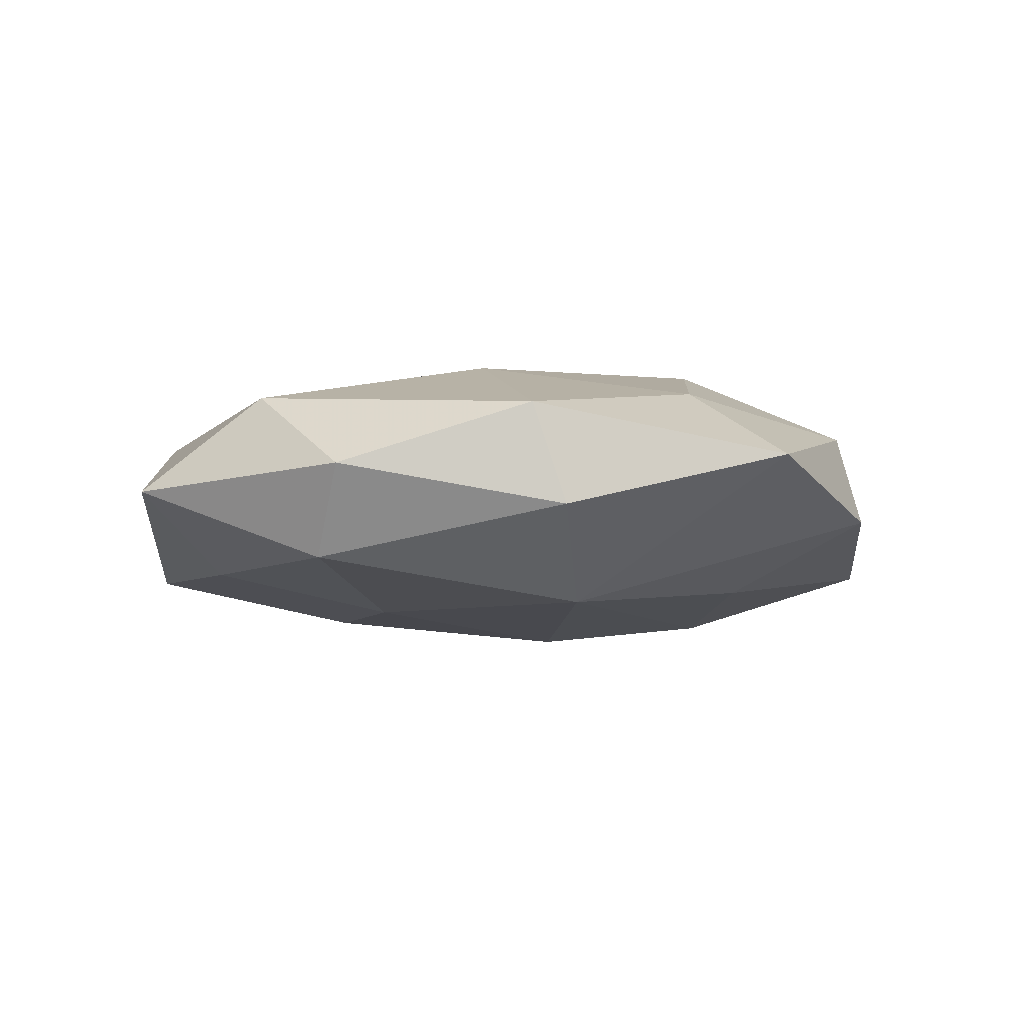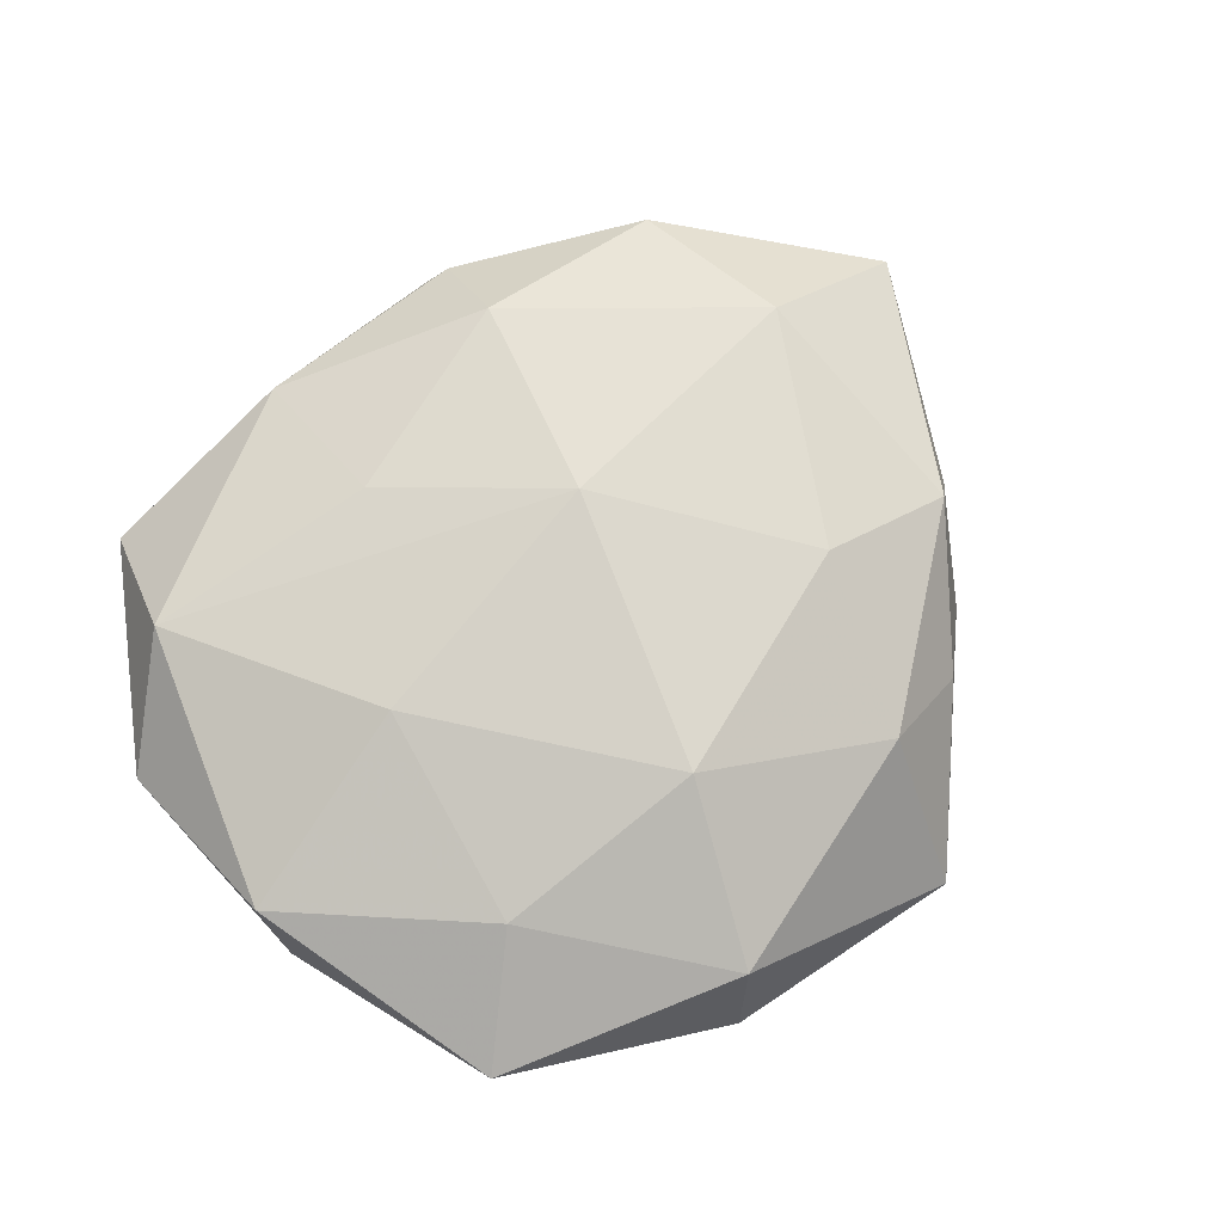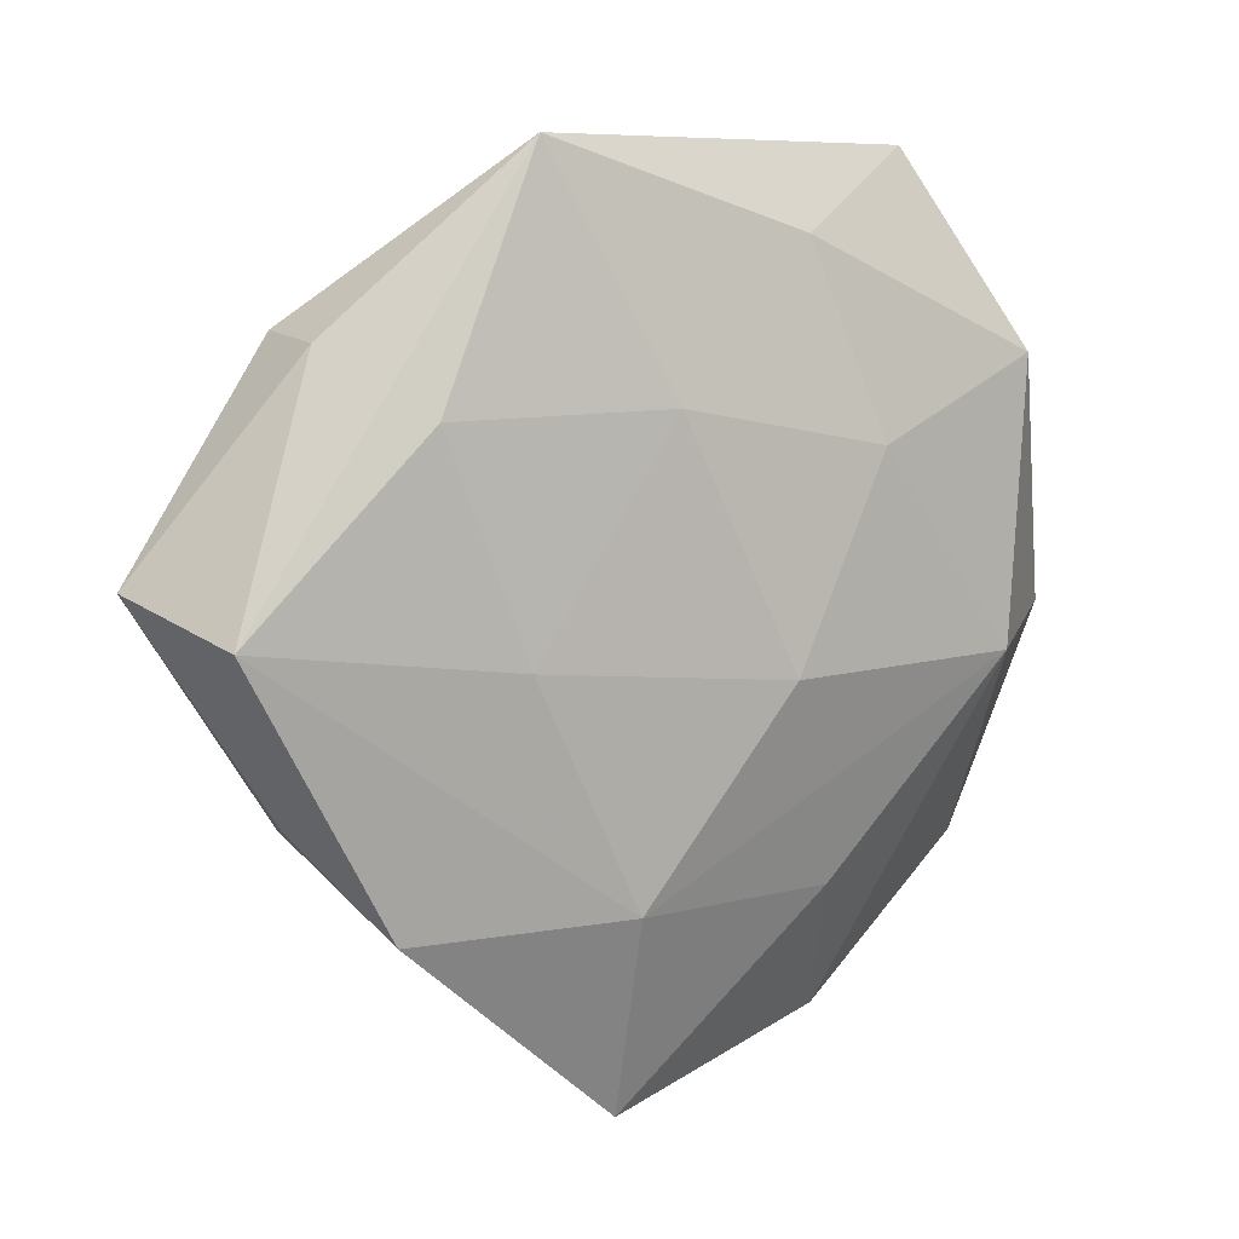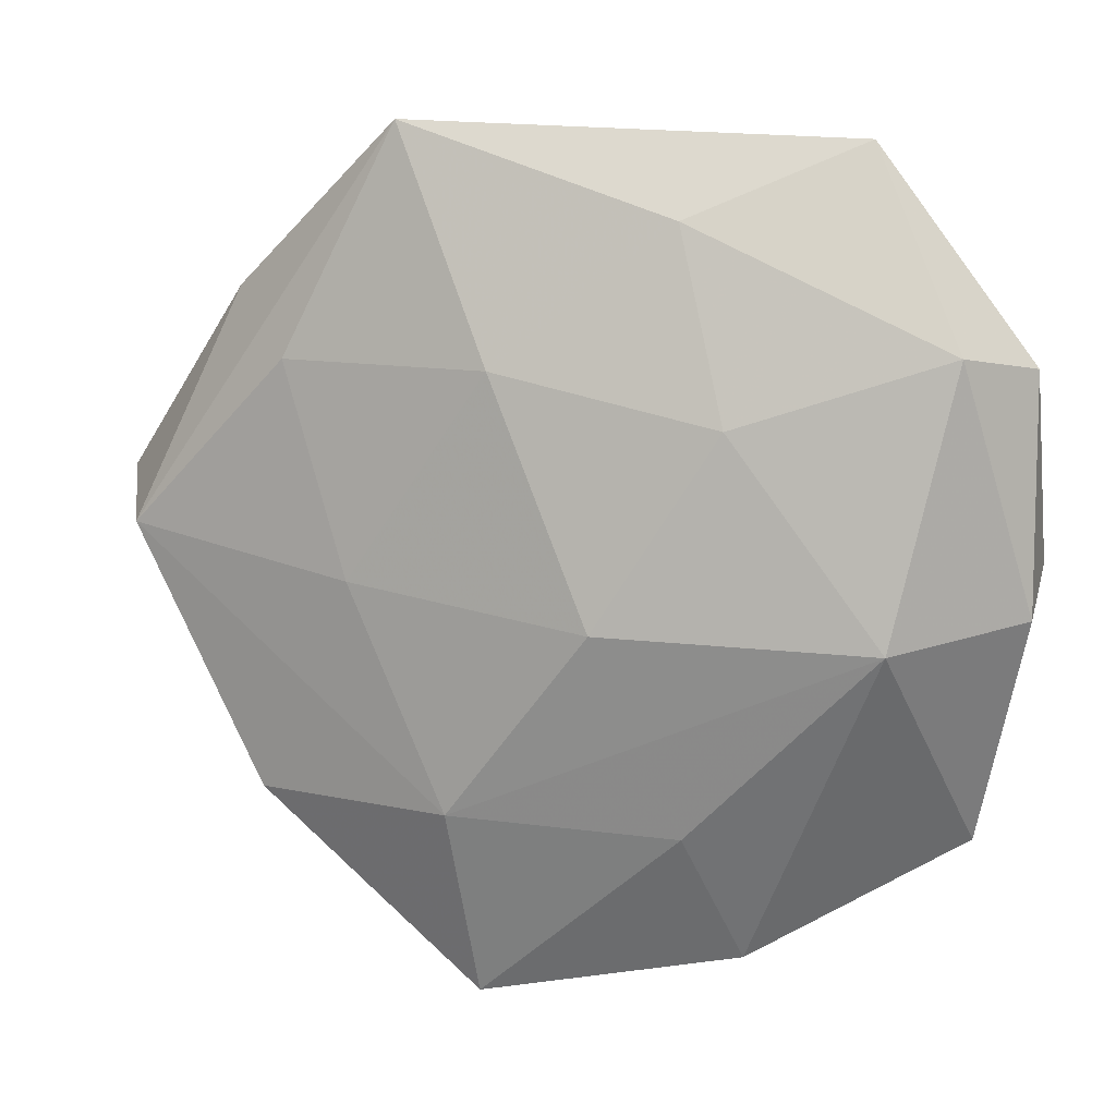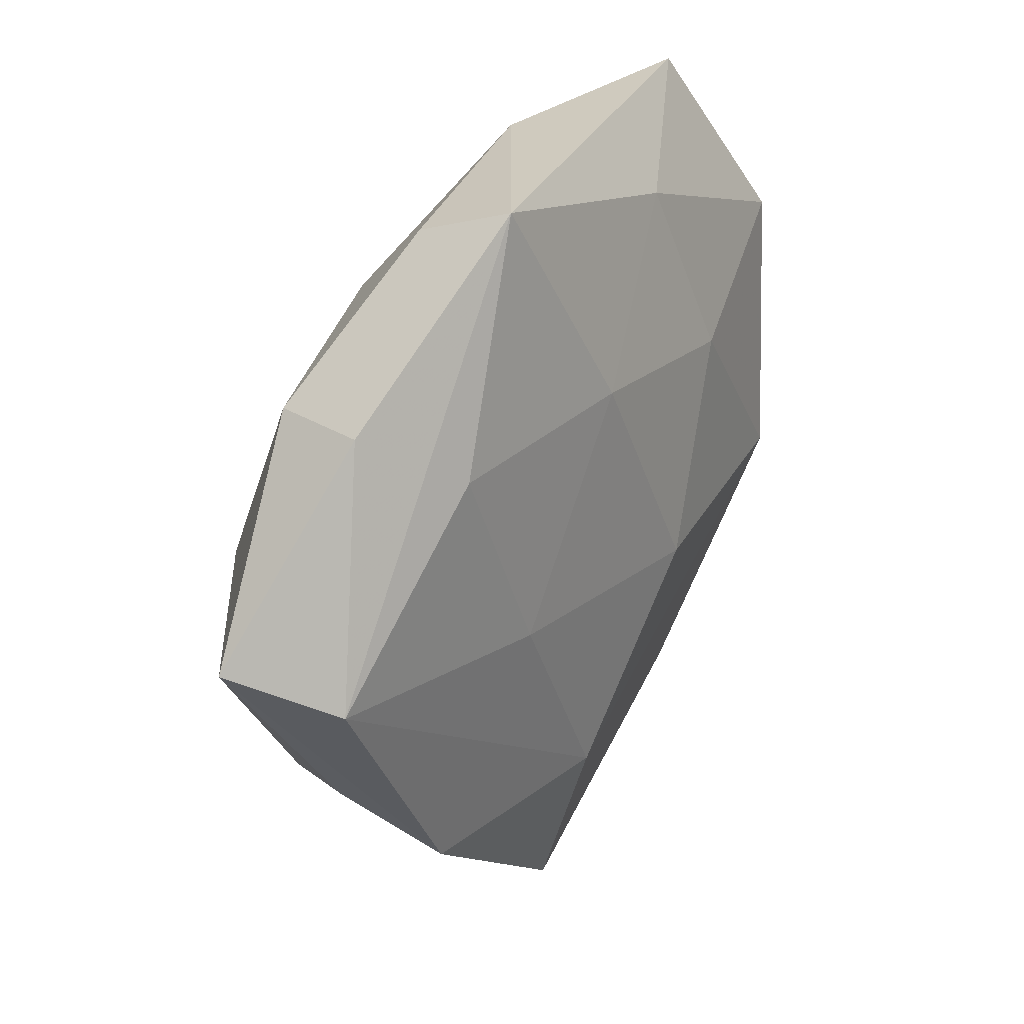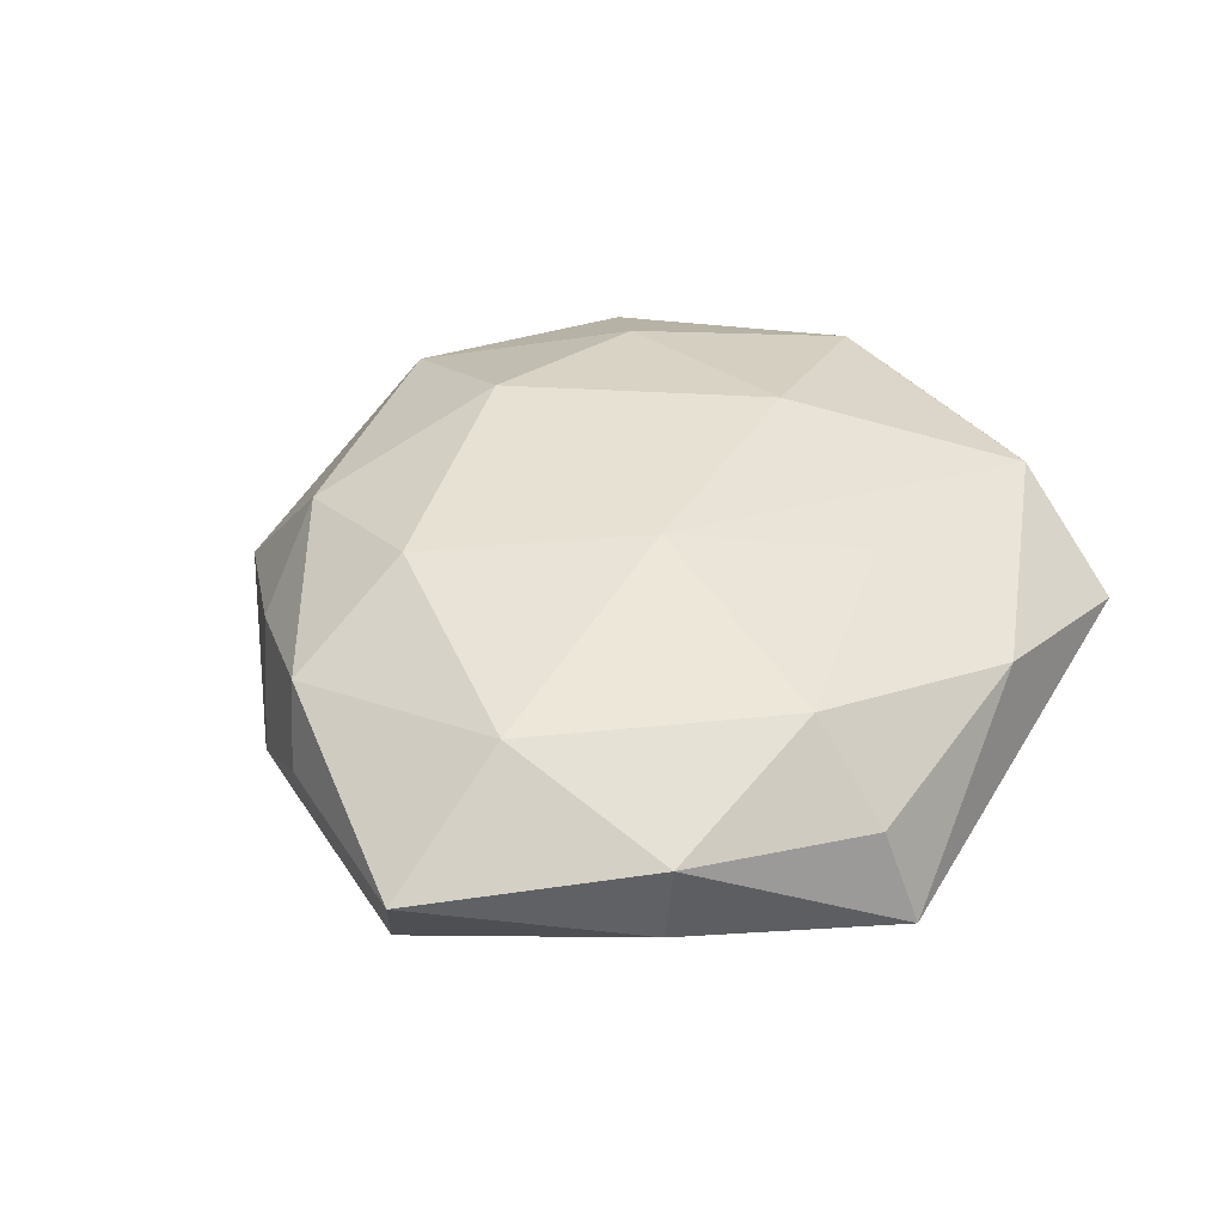
<metadata>
{"format":"obj","ext":"obj","renderer":"f3d","projection":"perspective","resolution":1024,"background":"white","views":[{"elev":-5.3,"azim":-93.7,"up":"+Z"},{"elev":73.5,"azim":-44.3,"up":"+Z"},{"elev":10.5,"azim":145.2,"up":"+Y"},{"elev":12.0,"azim":-163.2,"up":"+Y"},{"elev":32.8,"azim":121.4,"up":"+Y"},{"elev":41.8,"azim":122.9,"up":"+Z"}]}
</metadata>
<code>
v 0.04331 -0.01818 -0.001236
v -0.04219 0.02314 -0.009654
v -0.04877 0.02106 0.0006159
v 0.03591 -0.02881 -0.00993
v -0.04931 -0.001168 0.007731
v 0.01667 0.03124 0.01194
v 0.03937 0.02817 0.006606
v -0.008588 0.02469 0.01313
v 0.012 -0.02842 -0.01574
v 0.00735 0.006429 0.01826
v 0.05149 0.0008247 -0.008517
v 0.03906 -0.02066 0.007761
v -0.006118 -0.02495 0.01732
v -0.04951 -0.005034 -0.003958
v 0.02267 -0.01735 0.0157
v 0.03174 0.02065 -0.01173
v 0.04014 0.02765 -0.003067
v 0.0396 0.007472 0.01429
v 0.01916 0.04653 -0.009277
v -0.01377 -0.02997 -0.01208
v -0.03595 0.03022 0.009744
v -0.0123 0.03643 -0.009898
v 0.01443 -0.03688 0.009153
v 0.01039 -0.05109 -0.00873
v -0.004988 -0.006496 -0.01824
v -0.04323 -0.03169 0.002651
v -0.02434 0.003222 0.01553
v -0.03111 0.04472 -0.001068
v -0.01579 -0.0436 0.007881
v 0.02357 -0.003184 -0.01451
v 0.02636 -0.0355 0.0001509
v 0.05706 0.005214 0.003571
v -0.03102 -0.02193 0.01147
v -0.006897 0.04316 0.006715
v -0.03582 -0.007484 -0.01442
v -0.01889 -0.04598 -0.003249
v 0.01929 0.04172 0.002233
v 0.007083 0.0207 -0.0153
v -0.01851 0.01537 -0.01494
f 36 29 26
f 24 29 36
f 22 19 38
f 28 19 22
f 22 2 28
f 38 19 16
f 19 11 16
f 10 21 27
f 28 2 3
f 3 21 28
f 32 11 17
f 17 11 19
f 10 18 6
f 15 18 10
f 38 25 39
f 39 22 38
f 2 22 39
f 35 36 26
f 2 39 35
f 35 39 25
f 25 9 35
f 5 27 21
f 21 3 5
f 34 19 28
f 28 21 34
f 7 17 19
f 32 17 7
f 7 18 32
f 7 6 18
f 8 21 10
f 10 6 8
f 8 34 21
f 6 34 8
f 10 27 13
f 13 15 10
f 32 18 12
f 18 15 12
f 12 1 32
f 24 9 4
f 4 9 11
f 1 12 4
f 4 11 32
f 32 1 4
f 30 16 11
f 11 9 30
f 30 9 25
f 30 25 38
f 38 16 30
f 14 3 2
f 2 35 14
f 14 35 26
f 26 5 14
f 14 5 3
f 24 36 20
f 36 35 20
f 20 9 24
f 20 35 9
f 37 34 6
f 6 7 37
f 19 34 37
f 37 7 19
f 26 29 33
f 29 13 33
f 33 5 26
f 27 5 33
f 33 13 27
f 23 12 15
f 23 13 29
f 15 13 23
f 23 29 24
f 24 4 31
f 31 4 12
f 31 23 24
f 12 23 31

</code>
